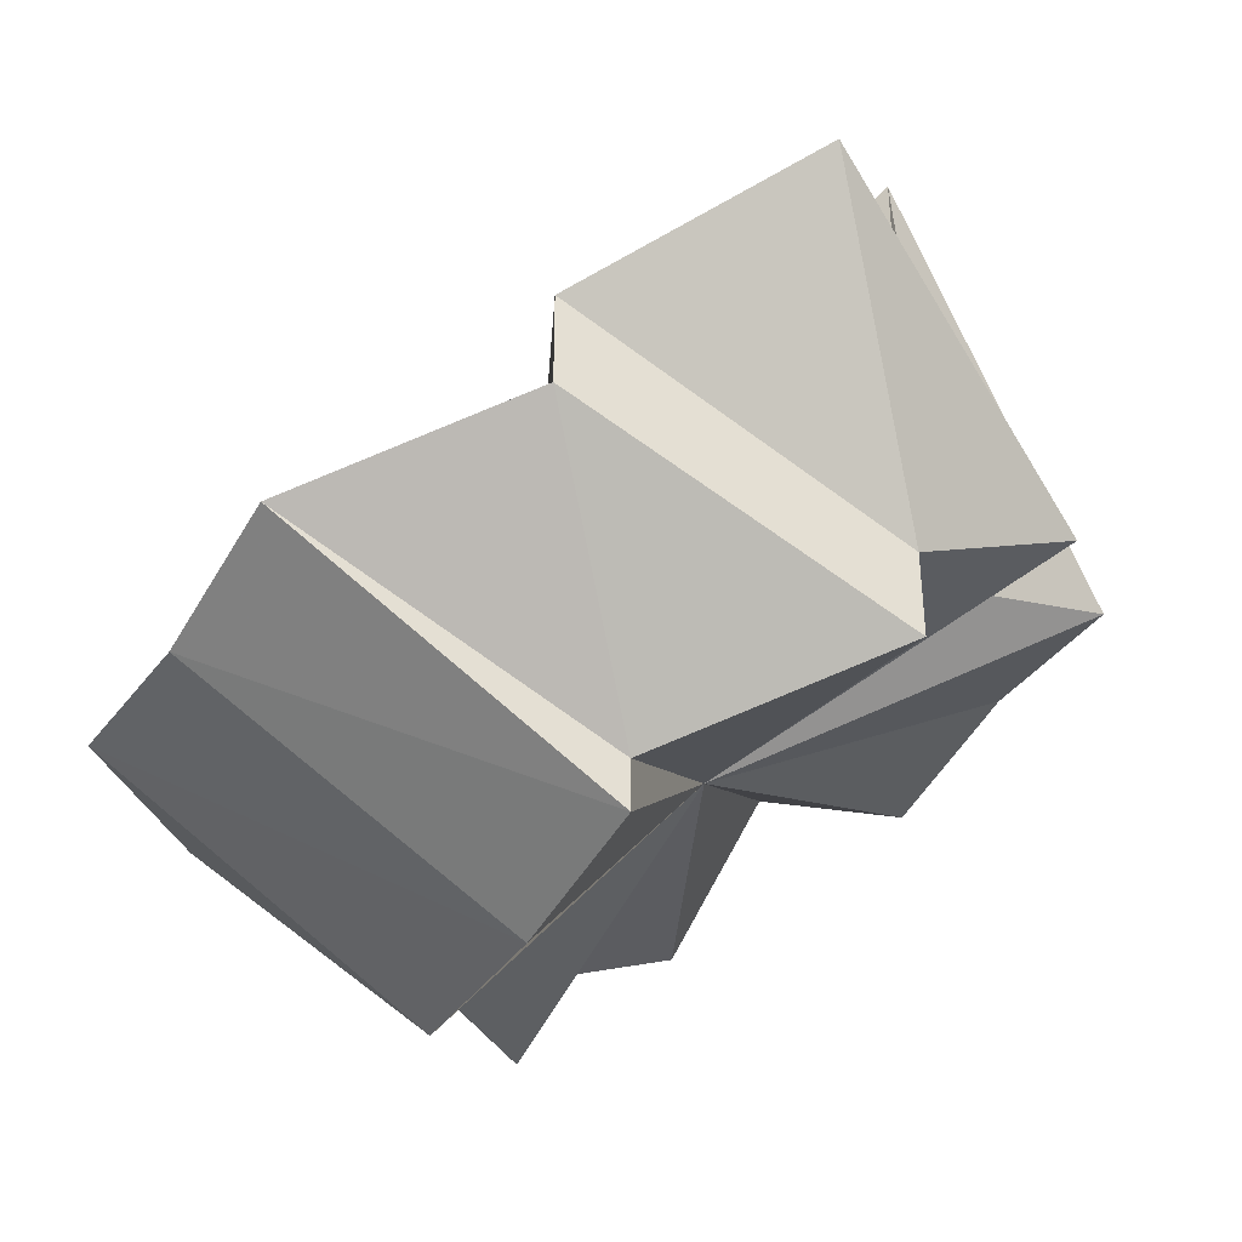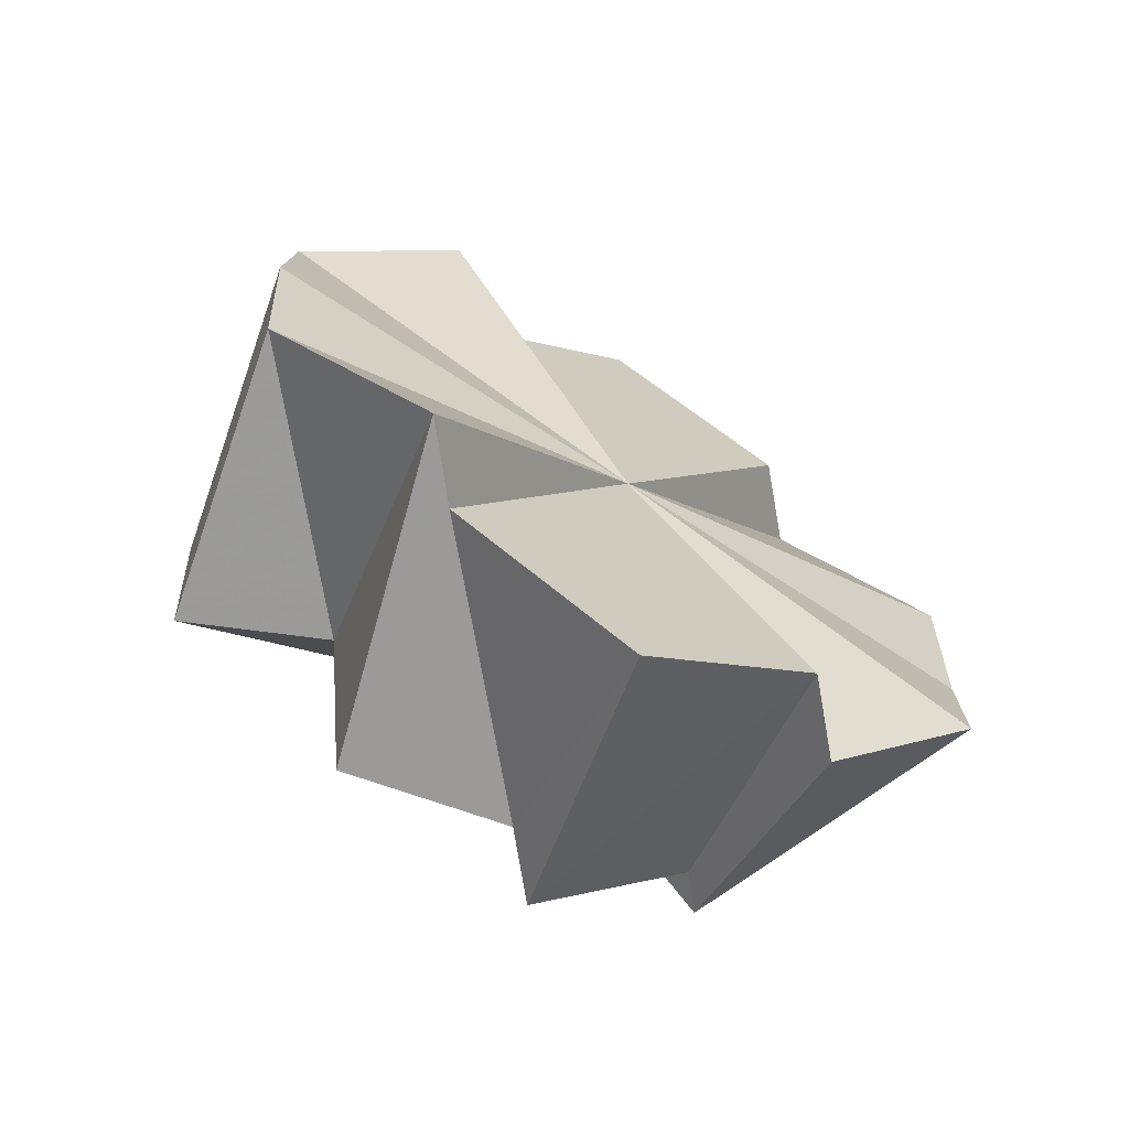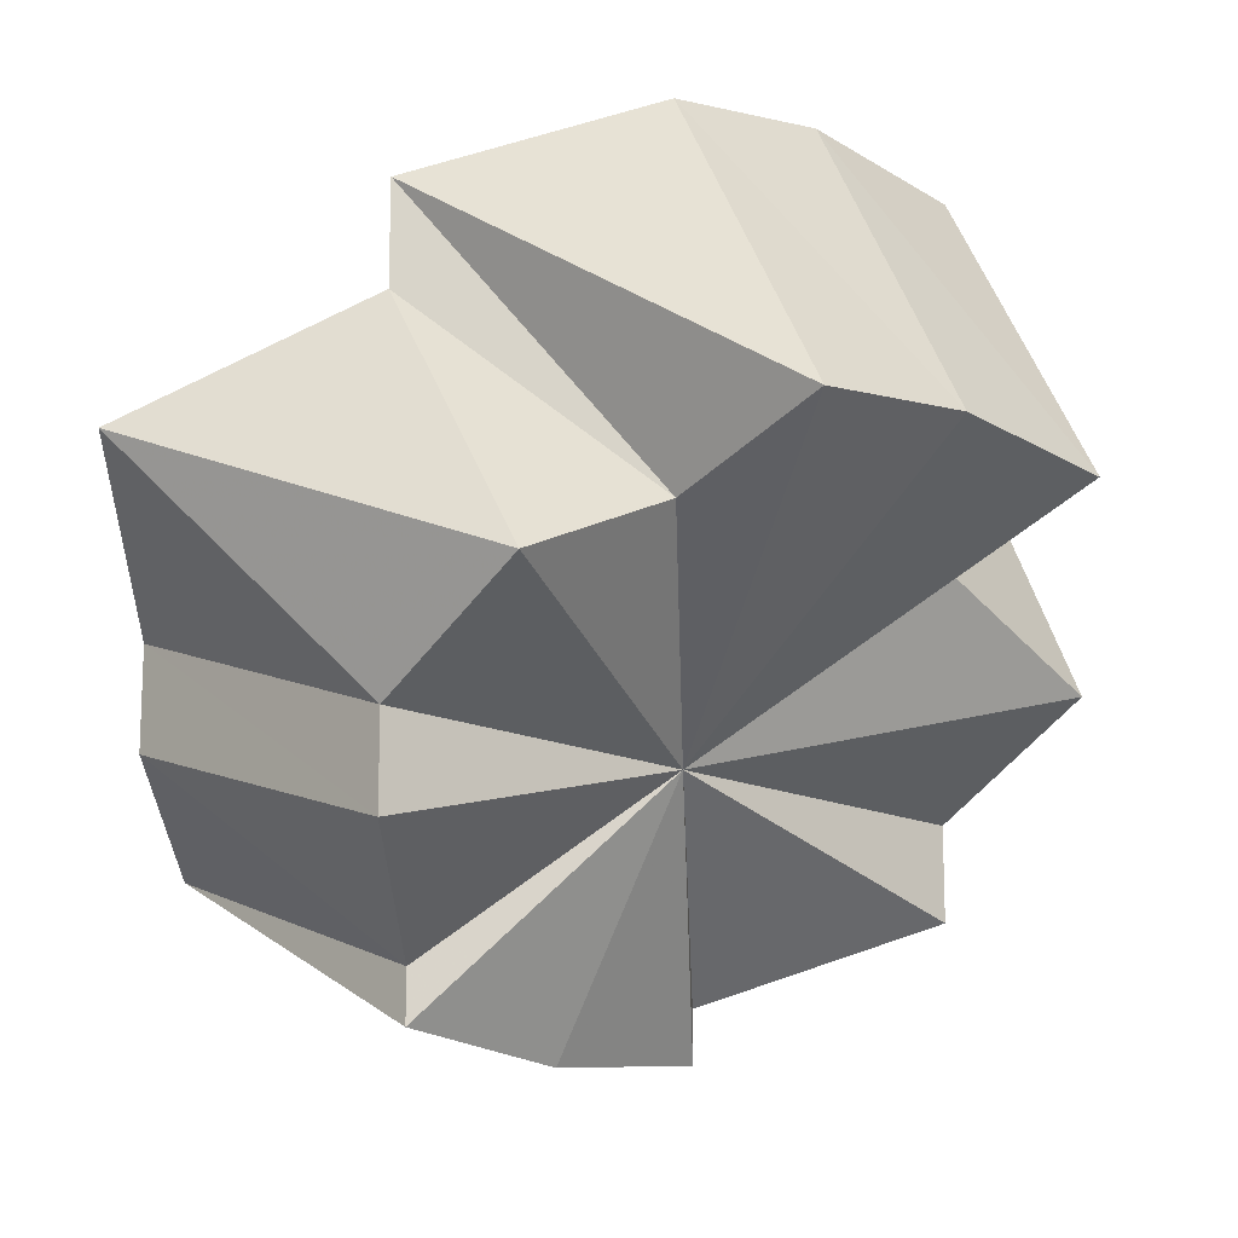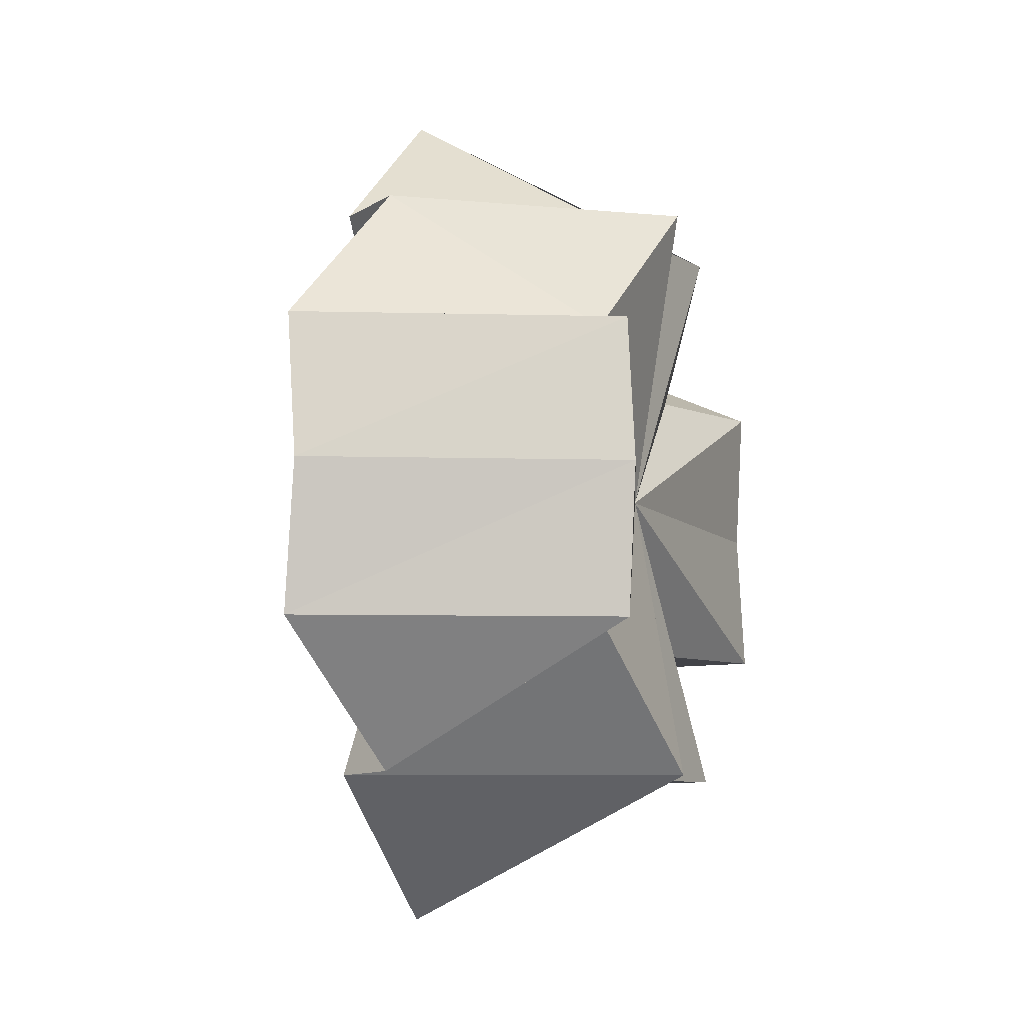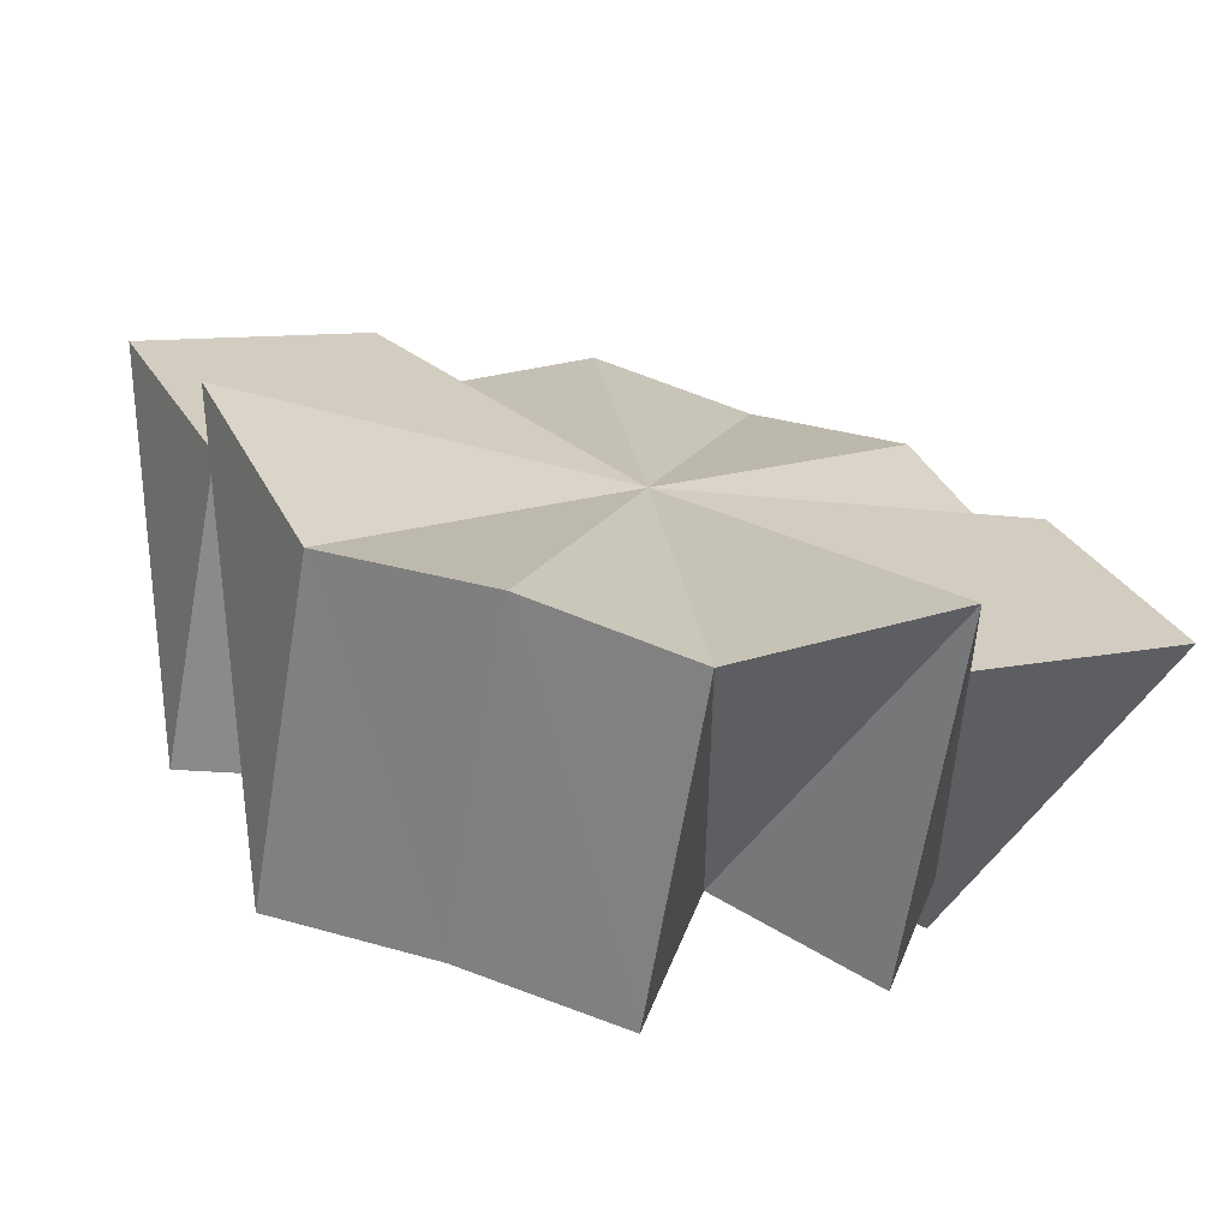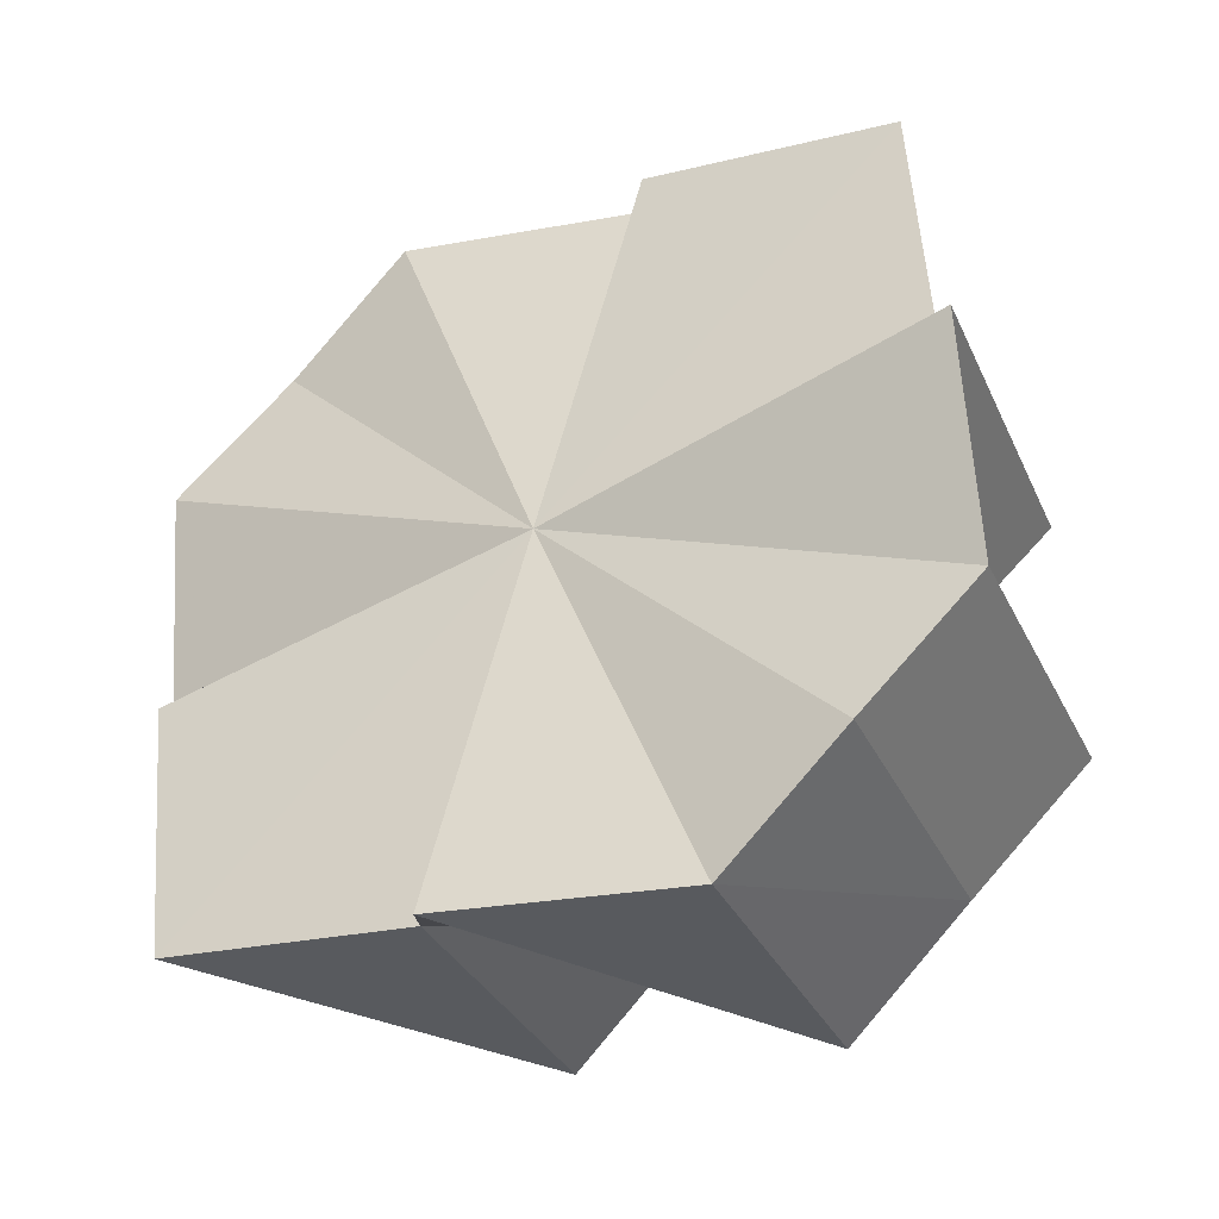
<metadata>
{"format":"obj","ext":"obj","renderer":"f3d","projection":"perspective","resolution":1024,"background":"white","views":[{"elev":-42.9,"azim":150.0,"up":"+Z"},{"elev":-69.5,"azim":9.5,"up":"+Y"},{"elev":-15.9,"azim":-132.6,"up":"+Z"},{"elev":-8.5,"azim":147.9,"up":"+Y"},{"elev":56.7,"azim":-70.7,"up":"+Z"},{"elev":79.1,"azim":-139.0,"up":"+Z"}]}
</metadata>
<code>
o 31131
v 2241 1879 7.868
v 2241 1879 7.867
v 2241 1879 7.85
v 2241 1879 7.867
v 2241 1879 7.849
v 2241 1879 7.863
v 2241 1879 7.849
v 2241 1879 7.857
v 2241 1879 7.846
v 2241 1879 7.863
v 2241 1879 7.836
v 2241 1879 7.836
v 2241 1879 7.83
v 2241 1879 7.826
v 2241 1879 7.83
v 2241 1879 7.836
v 2241 1879 7.841
v 2241 1879 7.857
v 2241 1879 7.841
v 2241 1879 7.85
v 2241 1879 7.843
v 2241 1879 7.836
v 2241 1879 7.85
v 2241 1879 7.837
v 2241 1879 7.83
v 2241 1879 7.833
v 2241 1879 7.826
v 2241 1879 7.837
v 2241 1879 7.823
v 2241 1879 7.823
v 2241 1879 7.821
v 2241 1879 7.823
v 2241 1879 7.85
v 2241 1879 7.849
v 2241 1879 7.849
v 2241 1879 7.867
v 2241 1879 7.846
v 2241 1879 7.863
v 2241 1879 7.849
v 2241 1879 7.841
v 2241 1879 7.863
v 2241 1879 7.857
v 2241 1879 7.841
v 2241 1879 7.836
v 2241 1879 7.85
v 2241 1879 7.85
v 2241 1879 7.857
v 2241 1879 7.843
v 2241 1879 7.837
v 2241 1879 7.833
v 2241 1879 7.831
v 2241 1879 7.833
v 2241 1879 7.837
v 2241 1879 7.843
v 2241 1879 7.85
v 2241 1879 7.857
v 2241 1879 7.863
v 2241 1879 7.867
v 2241 1879 7.868
v 2241 1879 7.867
v 2241 1879 7.863
v 2241 1879 7.867
v 2241 1879 7.849
v 2241 1879 7.85
v 2241 1879 7.868
v 2241 1879 7.849
v 2241 1879 7.843
v 2241 1879 7.83
v 2241 1879 7.836
v 2241 1879 7.833
v 2241 1879 7.831
v 2241 1879 7.823
v 2241 1879 7.833
v 2241 1879 7.821
v 2241 1879 7.837
v 2241 1879 7.823
v 2241 1879 7.843
v 2241 1879 7.826
v 2241 1879 7.837
v 2241 1879 7.85
v 2241 1879 7.83
v 2241 1879 7.836
v 2241 1879 7.857
v 2241 1879 7.85
v 2241 1879 7.831
v 2241 1879 7.821
v 2241 1879 7.823
v 2241 1879 7.833
v 2241 1879 7.823
v 2241 1879 7.843
v 2241 1879 7.83
v 2241 1879 7.826
f 1 2 3
f 4 1 5
f 2 6 7
f 6 8 9
f 10 9 7
f 7 9 11
f 12 13 11
f 14 15 11
f 16 17 11
f 18 19 9
f 9 19 11
f 8 20 19
f 20 21 22
f 23 22 19
f 19 22 11
f 21 24 25
f 24 26 27
f 28 27 25
f 25 27 11
f 26 29 27
f 27 30 11
f 29 31 11
f 31 32 11
f 33 34 11
f 35 33 11
f 36 35 37
f 38 36 37
f 37 39 11
f 40 37 11
f 41 37 40
f 42 41 40
f 42 43 44
f 42 45 41
f 46 45 47
f 48 45 46
f 49 45 48
f 50 45 49
f 51 45 50
f 52 45 51
f 53 45 52
f 54 45 53
f 55 45 54
f 56 45 55
f 57 45 56
f 58 45 57
f 59 45 58
f 60 45 59
f 61 45 60
f 62 63 64
f 65 64 66
f 67 68 69
f 70 71 72
f 71 73 74
f 73 75 76
f 75 77 78
f 79 78 76
f 76 78 11
f 77 80 81
f 81 82 11
f 80 83 82
f 84 82 81
f 85 86 87
f 88 89 86
f 90 91 92

</code>
